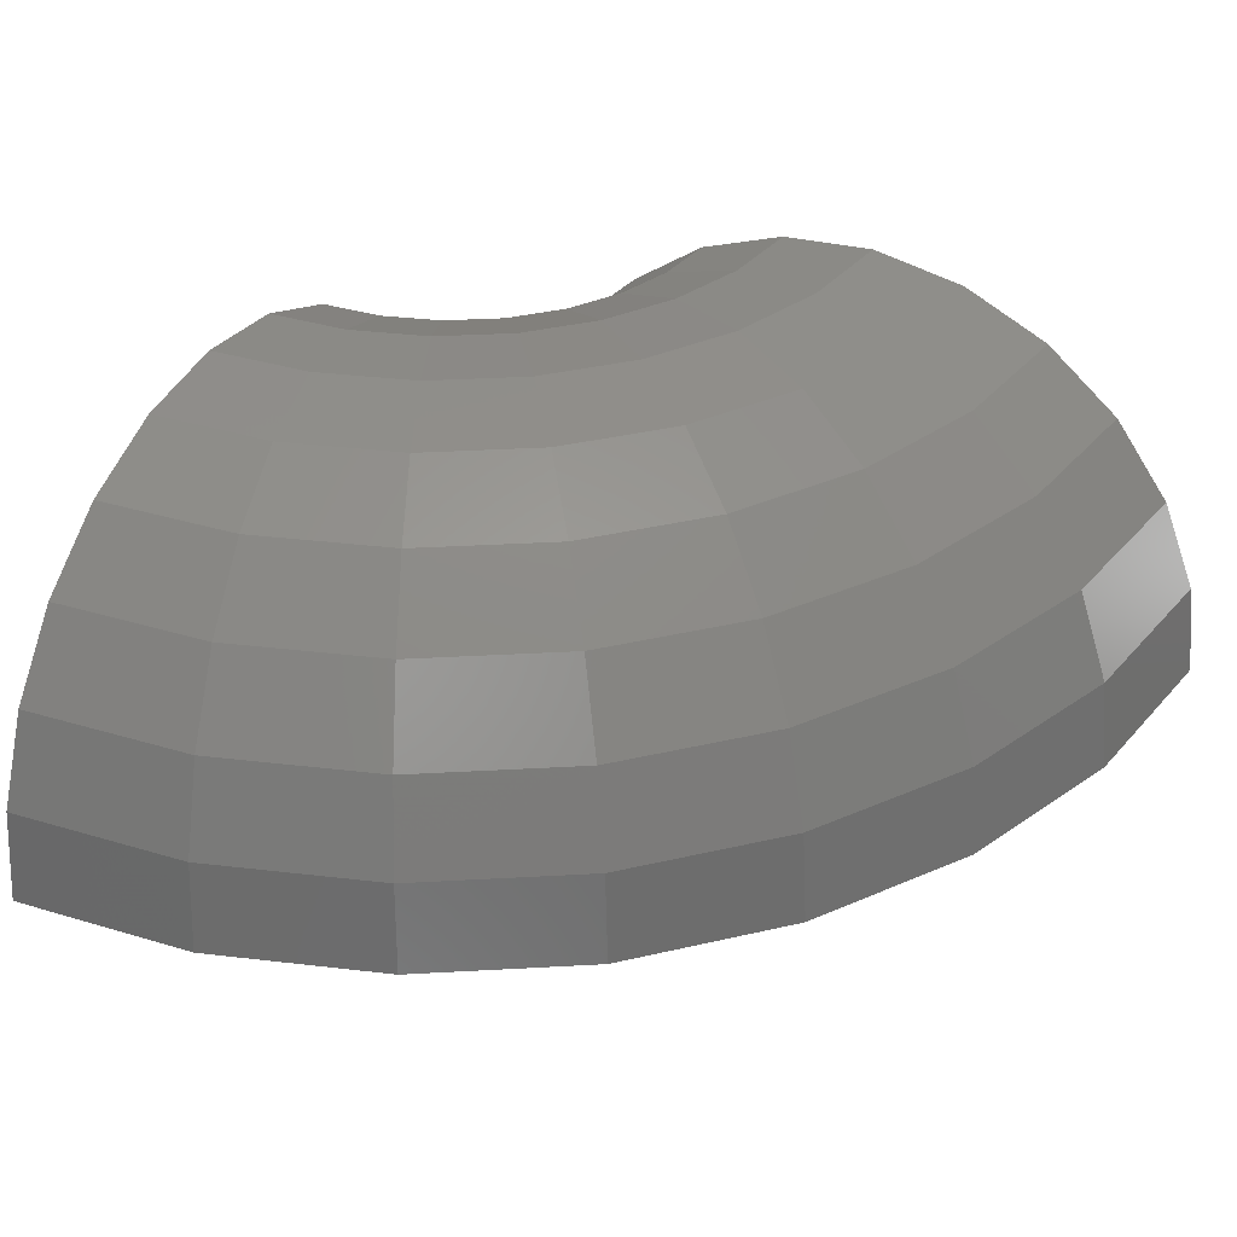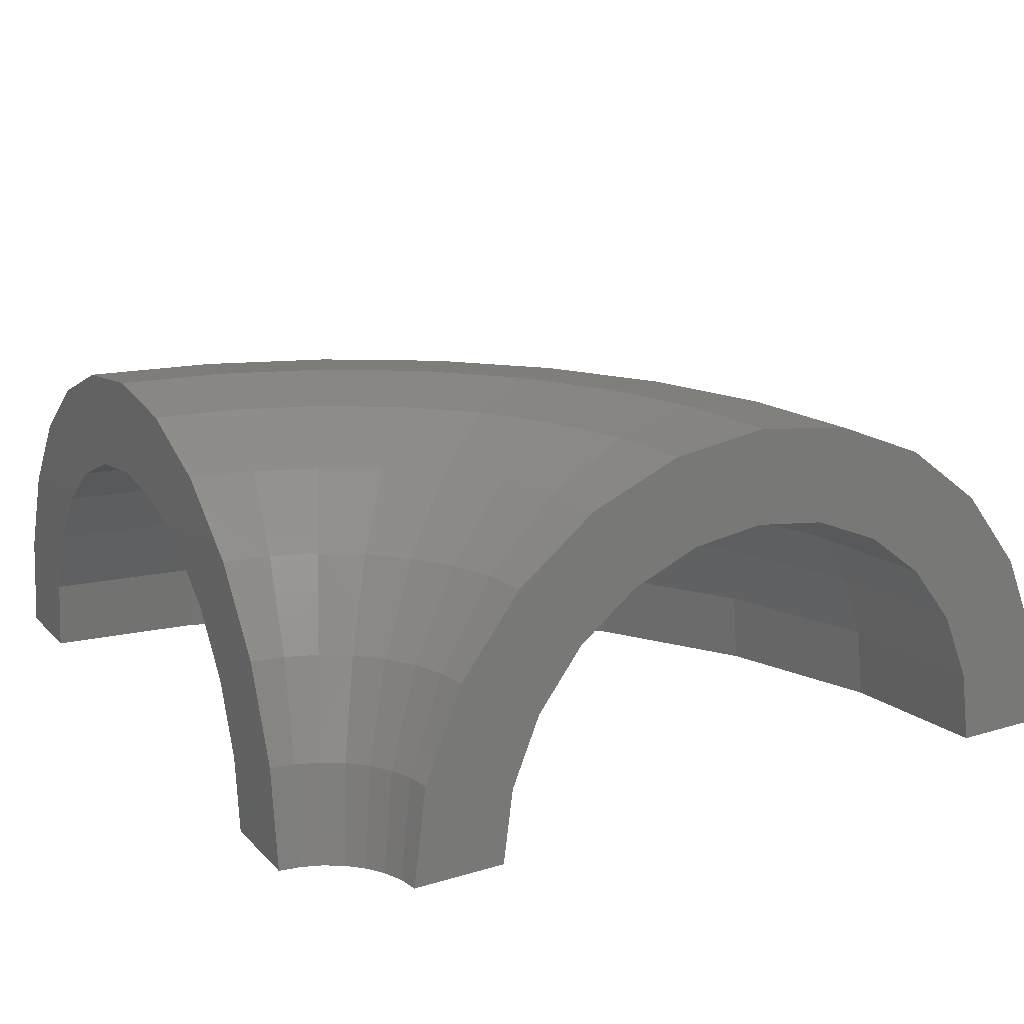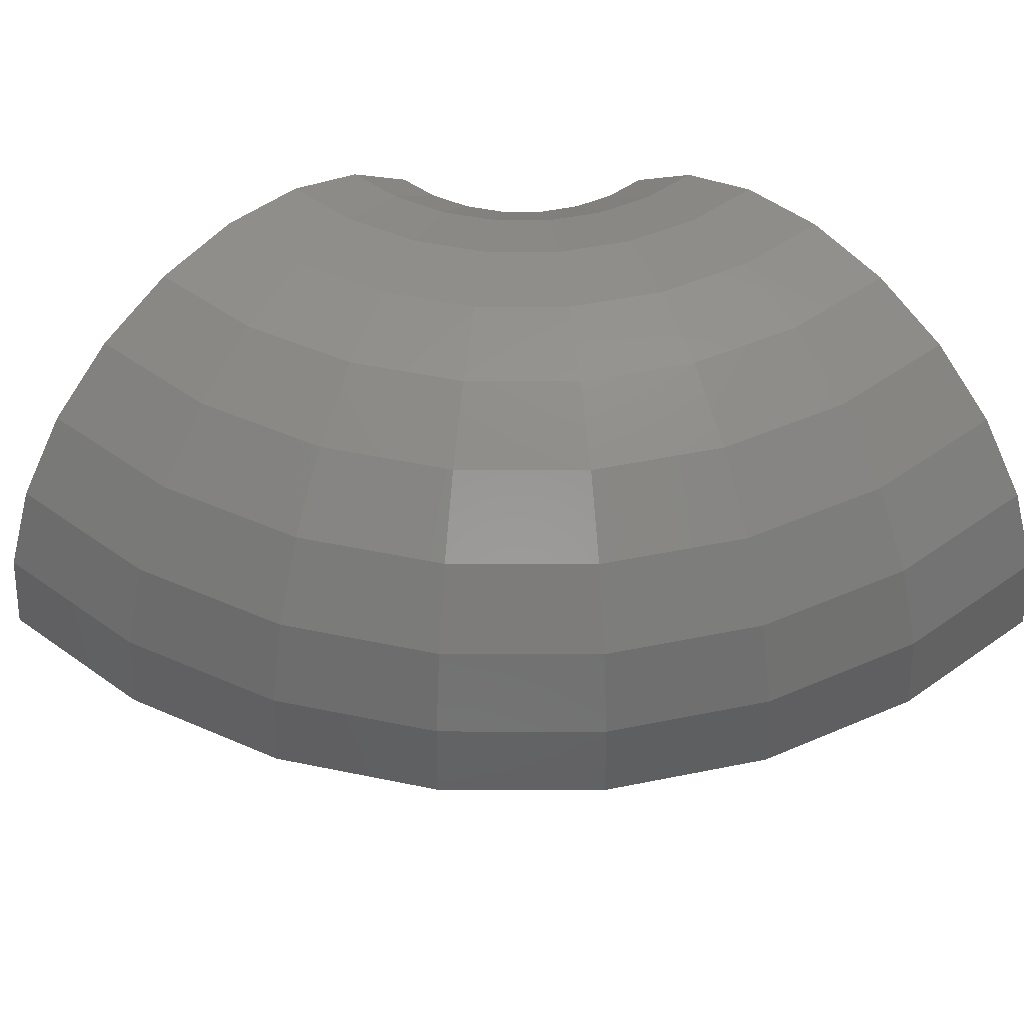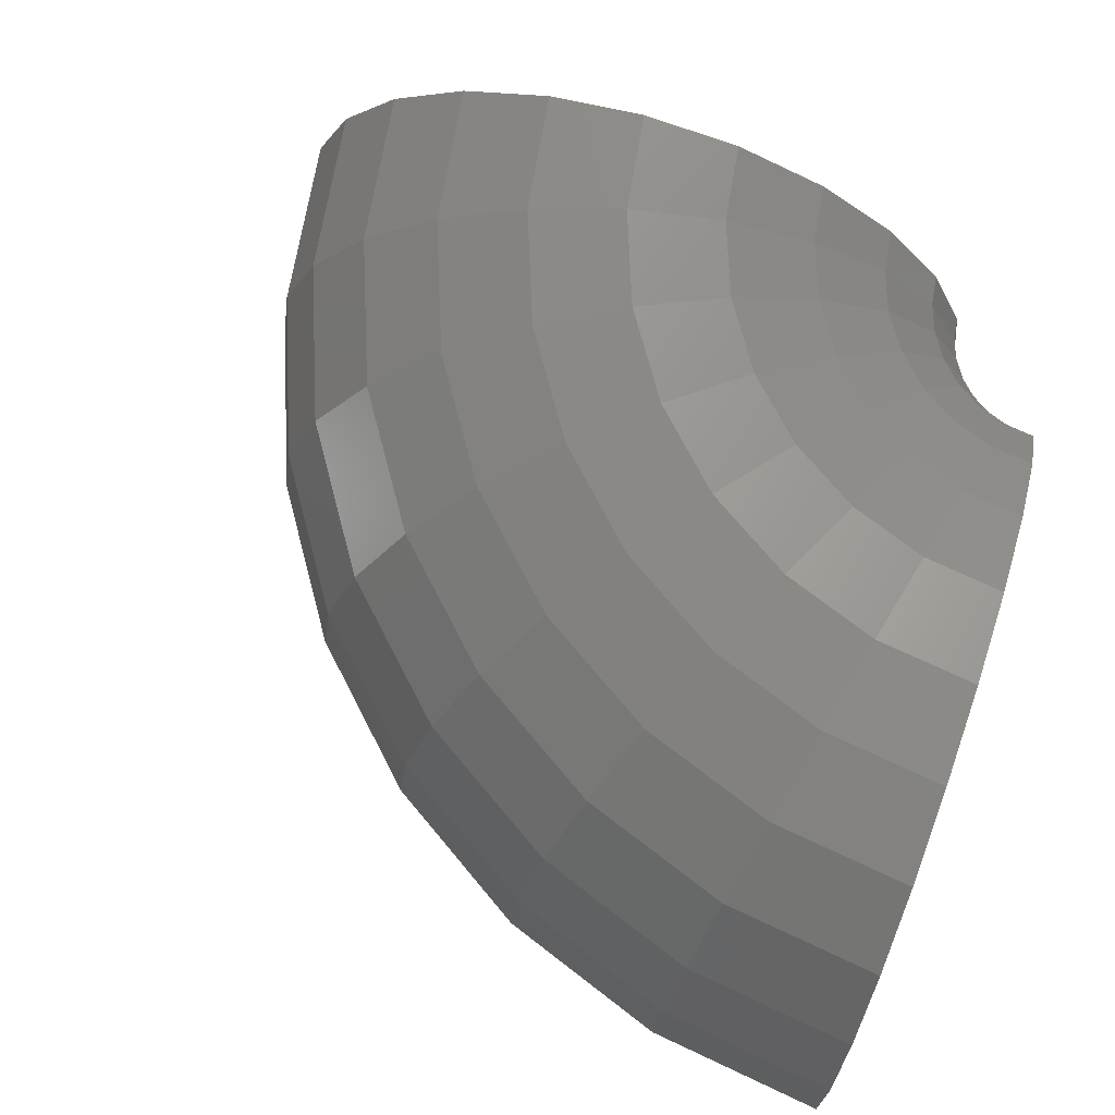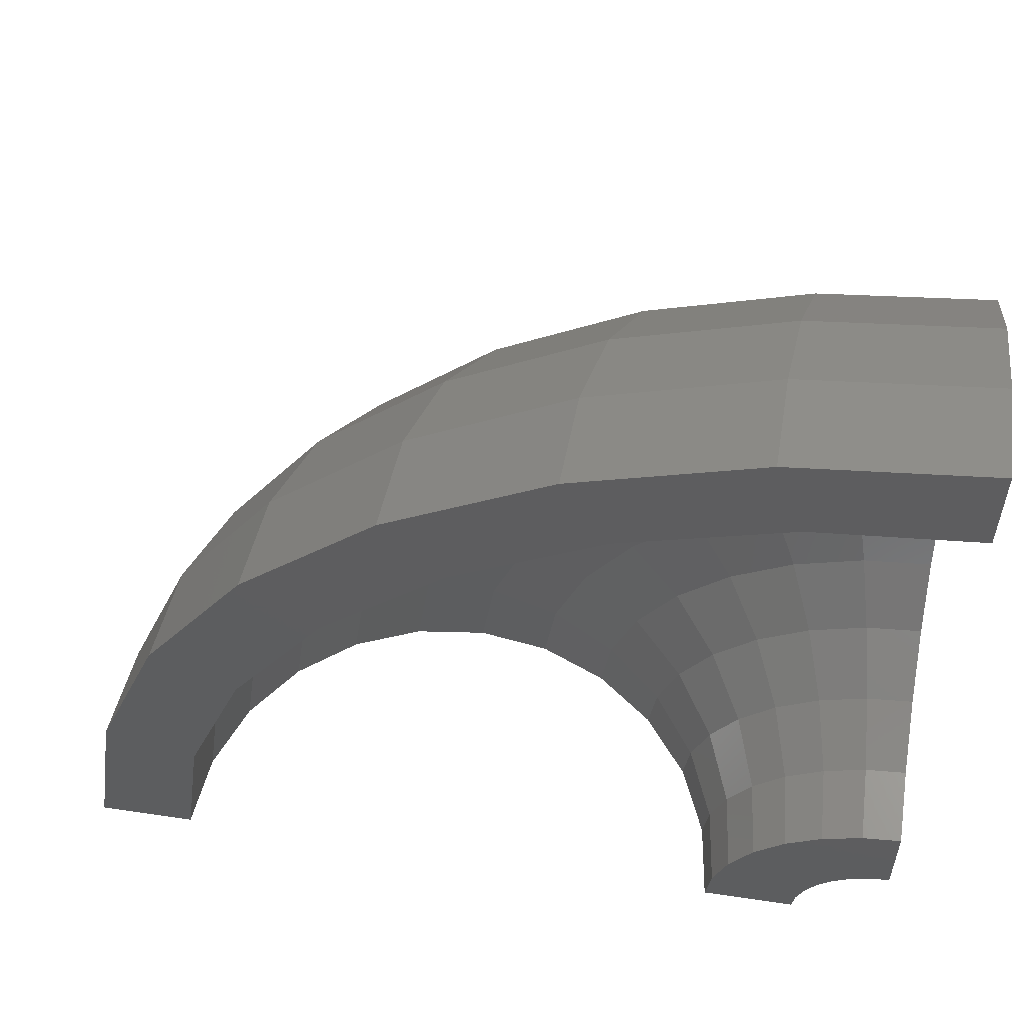
<metadata>
{"format":"stl","ext":"stl","renderer":"f3d","projection":"perspective","resolution":1024,"background":"white","views":[{"elev":37.6,"azim":119.6,"up":"+Z"},{"elev":17.7,"azim":-28.5,"up":"+Z"},{"elev":51.1,"azim":136.3,"up":"+Z"},{"elev":73.4,"azim":-161.3,"up":"+Z"},{"elev":56.9,"azim":-172.3,"up":"+Y"}]}
</metadata>
<code>
# stl→obj: 240 verts, 476 faces
v 1.771e-15 7.977 0.06174
v 1.968e-15 8.864 1.035
v 1.998e-15 9 0
v 1.773e-15 7.986 0
v 1.75e-15 7.884 0.7765
v 1.745e-15 7.859 0.8354
v 1.879e-15 8.464 2
v 1.684e-15 7.584 1.5
v 1.675e-15 7.545 1.552
v 1.738e-15 7.828 2.828
v 1.578e-15 7.108 2.121
v 1.567e-15 7.055 2.162
v 1.554e-15 7 3.464
v 1.441e-15 6.488 2.598
v 1.427e-15 6.425 2.624
v 1.34e-15 6.035 3.864
v 1.28e-15 5.766 2.898
v 1.265e-15 5.697 2.907
v 1.11e-15 5 4
v 1.108e-15 4.991 3
v 1.092e-15 4.92 2.991
v 8.803e-16 3.965 3.864
v 9.361e-16 4.216 2.898
v 9.212e-16 4.149 2.87
v 6.661e-16 3 3.464
v 7.758e-16 3.494 2.598
v 7.628e-16 3.435 2.553
v 4.822e-16 2.172 2.828
v 6.38e-16 2.873 2.121
v 6.282e-16 2.829 2.064
v 3.41e-16 1.536 2
v 5.324e-16 2.398 1.5
v 5.265e-16 2.371 1.436
v 2.523e-16 1.136 1.035
v 4.659e-16 2.098 0.7765
v 4.641e-16 2.09 0.7126
v 2.22e-16 1 0
v 4.433e-16 1.996 0
v 7.822 0.3199 2.828
v 6.994 0.2861 3.464
v 2.997 0.1226 3.464
v 6.03 0.2467 3.864
v 4.996 0.2043 4
v 8.856 0.3623 1.035
v 8.457 0.3459 2
v 3.961 0.162 3.864
v 4.327 0.177 2.913
v 4.987 0.204 3
v 5.04 0.2062 2.993
v 5.761 0.2357 2.898
v 5.812 0.2377 2.877
v 6.483 0.2652 2.598
v 6.528 0.267 2.564
v 7.103 0.2905 2.121
v 7.138 0.292 2.075
v 7.505 0.307 1.595
v 2.17 0.08875 2.828
v 1.535 0.06277 2
v 1.135 0.04644 1.035
v 2.81 0.115 2.042
v 2.427 0.09928 1.541
v 2.396 0.09799 1.5
v 2.117 0.08661 0.8267
v 2.097 0.08576 0.7765
v 1.413 0.05778 0
v 2.002 0.0819 0.05827
v 1.995 0.08159 0
v 0.9991 0.04087 0
v 2.912 0.1191 2.153
v 2.997 0.1226 2.219
v 2.871 0.1174 2.121
v 4.264 0.1744 2.905
v 4.212 0.1723 2.898
v 3.538 0.1447 2.618
v 3.491 0.1428 2.598
v 7.578 0.31 1.5
v 7.601 0.3109 1.445
v 7.877 0.3222 0.7765
v 7.885 0.3225 0.7162
v 7.936 0.3246 0.3284
v 8.428 0.3447 0
v 7.979 0.3264 0
v 8.72 0.3567 0
v 8.992 0.3678 0
v 1.922 8.653 1.035
v 1.951 8.786 0
v 1.835 8.263 2
v 1.697 7.642 2.828
v 1.518 6.833 3.464
v 1.309 5.892 3.864
v 1.084 4.881 4
v 0.8596 3.87 3.864
v 0.6505 2.929 3.464
v 0.4708 2.12 2.828
v 0.333 1.499 2
v 0.2464 1.109 1.035
v 0.2168 0.9762 0
v 3.752 8.03 1.035
v 3.81 8.154 0
v 3.583 7.668 2
v 3.314 7.092 2.828
v 2.963 6.342 3.464
v 2.555 5.468 3.864
v 2.117 4.53 4
v 1.678 3.592 3.864
v 1.27 2.718 3.464
v 0.9193 1.967 2.828
v 0.6502 1.391 2
v 0.481 1.029 1.035
v 0.4233 0.906 0
v 5.404 7.026 1.035
v 5.487 7.134 0
v 5.161 6.709 2
v 4.773 6.205 2.828
v 4.268 5.548 3.464
v 3.68 4.784 3.864
v 3.048 3.963 4
v 2.417 3.143 3.864
v 1.829 2.378 3.464
v 1.324 1.721 2.828
v 0.9364 1.217 2
v 0.6928 0.9007 1.035
v 0.6097 0.7926 0
v 6.799 5.687 1.035
v 6.903 5.774 0
v 6.492 5.43 2
v 6.005 5.023 2.828
v 5.369 4.491 3.464
v 4.629 3.872 3.864
v 3.835 3.208 4
v 3.041 2.544 3.864
v 2.301 1.925 3.464
v 1.666 1.393 2.828
v 1.178 0.9854 2
v 0.8716 0.729 1.035
v 0.767 0.6416 0
v 7.87 4.077 1.035
v 7.991 4.14 0
v 7.515 3.894 2
v 6.951 3.601 2.828
v 6.215 3.22 3.464
v 5.359 2.776 3.864
v 4.44 2.3 4
v 3.52 1.824 3.864
v 2.664 1.38 3.464
v 1.928 0.9989 2.828
v 1.364 0.7065 2
v 1.009 0.5227 1.035
v 0.8879 0.46 0
v 8.567 2.274 1.035
v 8.699 2.309 0
v 8.181 2.171 2
v 7.566 2.008 2.828
v 6.766 1.796 3.464
v 5.833 1.548 3.864
v 4.833 1.283 4
v 3.832 1.017 3.864
v 2.9 0.7696 3.464
v 2.099 0.5571 2.828
v 1.484 0.394 2
v 1.098 0.2915 1.035
v 0.9665 0.2565 0
v 1.616 7.731 0.7765
v 1.637 7.831 0
v 1.555 7.437 1.5
v 1.457 6.971 2.121
v 1.33 6.362 2.598
v 1.182 5.654 2.898
v 1.023 4.894 3
v 0.8643 4.134 2.898
v 0.7162 3.426 2.598
v 0.5891 2.818 2.121
v 0.4915 2.351 1.5
v 0.4302 2.058 0.7765
v 0.4093 1.958 0
v 3.29 7.18 0.7765
v 3.332 7.273 0
v 3.165 6.908 1.5
v 2.966 6.474 2.121
v 2.708 5.909 2.598
v 2.406 5.251 2.898
v 2.083 4.546 3
v 1.759 3.84 2.898
v 1.458 3.182 2.598
v 1.199 2.617 2.121
v 1 2.184 1.5
v 0.8757 1.911 0.7765
v 0.8331 1.818 0
v 4.8 6.272 0.7765
v 4.862 6.353 0
v 4.617 6.034 1.5
v 4.328 5.655 2.121
v 3.95 5.162 2.598
v 3.51 4.587 2.898
v 3.039 3.971 3
v 2.567 3.354 2.898
v 2.127 2.78 2.598
v 1.749 2.286 2.121
v 1.46 1.907 1.5
v 1.278 1.669 0.7765
v 1.215 1.588 0
v 6.071 5.052 0.7765
v 6.149 5.117 0
v 5.84 4.86 1.5
v 5.474 4.555 2.121
v 4.996 4.158 2.598
v 4.44 3.695 2.898
v 3.843 3.198 3
v 3.246 2.702 2.898
v 2.69 2.239 2.598
v 2.213 1.841 2.121
v 1.846 1.536 1.5
v 1.616 1.345 0.7765
v 1.537 1.279 0
v 7.04 3.58 0.7765
v 7.131 3.627 0
v 6.772 3.445 1.5
v 6.347 3.228 2.121
v 5.794 2.947 2.598
v 5.149 2.619 2.898
v 4.457 2.267 3
v 3.765 1.915 2.898
v 3.12 1.587 2.598
v 2.566 1.305 2.121
v 2.141 1.089 1.5
v 1.874 0.953 0.7765
v 1.783 0.9067 0
v 7.658 1.931 0.7765
v 7.757 1.956 0
v 7.368 1.857 1.5
v 6.905 1.741 2.121
v 6.303 1.589 2.598
v 5.601 1.412 2.898
v 4.848 1.222 3
v 4.095 1.033 2.898
v 3.394 0.8556 2.598
v 2.791 0.7037 2.121
v 2.329 0.5872 1.5
v 2.038 0.5139 0.7765
v 1.939 0.4889 0
f 1 2 3
f 1 3 4
f 2 1 5
f 6 2 5
f 2 6 7
f 8 7 6
f 9 7 8
f 7 9 10
f 11 10 9
f 12 10 11
f 12 13 10
f 14 13 12
f 15 13 14
f 15 16 13
f 17 16 15
f 18 16 17
f 18 19 16
f 20 19 18
f 21 19 20
f 22 21 23
f 22 23 24
f 21 22 19
f 25 24 26
f 25 26 27
f 24 25 22
f 28 27 29
f 28 29 30
f 31 30 32
f 31 32 33
f 27 28 25
f 34 33 35
f 34 35 36
f 37 36 38
f 30 31 28
f 33 34 31
f 36 37 34
f 39 40 41
f 40 42 43
f 44 45 39
f 43 46 41
f 40 43 41
f 41 47 48
f 49 41 48
f 50 41 49
f 50 39 41
f 51 39 50
f 52 39 51
f 53 39 52
f 54 39 53
f 55 39 54
f 56 39 55
f 39 56 44
f 57 58 59
f 41 57 59
f 59 60 41
f 60 59 61
f 61 59 62
f 59 63 62
f 59 64 63
f 65 64 59
f 64 65 66
f 66 65 67
f 65 59 68
f 41 69 70
f 41 71 69
f 71 41 60
f 41 72 47
f 41 73 72
f 41 74 73
f 41 75 74
f 75 41 70
f 76 44 56
f 77 44 76
f 78 44 77
f 79 44 78
f 44 79 80
f 81 80 82
f 80 81 44
f 83 44 81
f 84 44 83
f 85 3 2
f 85 86 3
f 87 2 7
f 87 85 2
f 88 7 10
f 88 87 7
f 89 10 13
f 89 88 10
f 90 13 16
f 90 89 13
f 91 16 19
f 91 90 16
f 92 19 22
f 92 91 19
f 93 22 25
f 93 92 22
f 94 25 28
f 94 93 25
f 95 28 31
f 95 94 28
f 96 31 34
f 96 95 31
f 97 34 37
f 97 96 34
f 98 86 85
f 98 99 86
f 100 85 87
f 100 98 85
f 101 87 88
f 101 100 87
f 102 88 89
f 102 101 88
f 103 89 90
f 103 102 89
f 104 90 91
f 104 103 90
f 105 91 92
f 105 104 91
f 106 92 93
f 106 105 92
f 107 93 94
f 107 106 93
f 108 94 95
f 108 107 94
f 109 95 96
f 109 108 95
f 110 96 97
f 110 109 96
f 111 99 98
f 111 112 99
f 113 98 100
f 113 111 98
f 114 100 101
f 114 113 100
f 115 101 102
f 115 114 101
f 116 102 103
f 116 115 102
f 117 103 104
f 117 116 103
f 118 104 105
f 118 117 104
f 119 105 106
f 119 118 105
f 120 106 107
f 120 119 106
f 121 107 108
f 121 120 107
f 122 108 109
f 122 121 108
f 123 109 110
f 123 122 109
f 124 112 111
f 124 125 112
f 126 111 113
f 126 124 111
f 127 113 114
f 127 126 113
f 128 114 115
f 128 127 114
f 129 115 116
f 129 128 115
f 130 116 117
f 130 129 116
f 131 117 118
f 130 117 131
f 132 118 119
f 131 118 132
f 133 119 120
f 132 119 133
f 134 120 121
f 133 120 134
f 135 121 122
f 134 121 135
f 136 122 123
f 136 135 122
f 137 125 124
f 137 138 125
f 139 124 126
f 139 137 124
f 140 126 127
f 140 139 126
f 141 127 128
f 141 140 127
f 142 128 129
f 141 128 142
f 143 129 130
f 142 129 143
f 144 130 131
f 143 130 144
f 145 131 132
f 144 131 145
f 146 132 133
f 145 132 146
f 147 133 134
f 146 133 147
f 148 134 135
f 147 134 148
f 149 135 136
f 149 148 135
f 150 138 137
f 150 151 138
f 152 137 139
f 152 150 137
f 153 139 140
f 153 152 139
f 154 140 141
f 153 140 154
f 155 141 142
f 154 141 155
f 156 142 143
f 155 142 156
f 157 143 144
f 156 143 157
f 158 144 145
f 157 144 158
f 159 145 146
f 158 145 159
f 160 146 147
f 159 146 160
f 161 147 148
f 160 147 161
f 162 148 149
f 161 148 162
f 44 151 150
f 44 84 151
f 45 150 152
f 44 150 45
f 39 152 153
f 45 152 39
f 40 153 154
f 39 153 40
f 42 154 155
f 40 154 42
f 43 155 156
f 42 155 43
f 46 156 157
f 43 156 46
f 41 157 158
f 46 157 41
f 57 158 159
f 41 158 57
f 58 159 160
f 57 159 58
f 59 160 161
f 58 160 59
f 68 161 162
f 59 161 68
f 163 5 1
f 164 1 4
f 1 164 163
f 165 8 6
f 163 6 5
f 6 163 165
f 166 11 9
f 165 9 8
f 9 165 166
f 167 14 12
f 12 166 167
f 166 12 11
f 168 17 15
f 15 167 168
f 167 15 14
f 169 20 18
f 18 168 169
f 168 18 17
f 170 23 21
f 21 169 170
f 169 21 20
f 171 26 24
f 24 170 171
f 170 24 23
f 172 29 27
f 27 171 172
f 171 27 26
f 173 32 30
f 172 30 29
f 30 172 173
f 174 35 33
f 173 33 32
f 33 173 174
f 175 38 36
f 174 36 35
f 36 174 175
f 176 163 164
f 176 164 177
f 178 165 163
f 178 163 176
f 179 166 165
f 179 165 178
f 180 167 166
f 180 166 179
f 181 168 167
f 181 167 180
f 182 169 168
f 182 168 181
f 183 170 169
f 183 169 182
f 184 171 170
f 184 170 183
f 185 172 171
f 185 171 184
f 186 173 172
f 186 172 185
f 187 174 173
f 187 173 186
f 188 175 174
f 188 174 187
f 189 176 177
f 189 177 190
f 191 178 176
f 191 176 189
f 192 179 178
f 192 178 191
f 193 180 179
f 193 179 192
f 194 181 180
f 194 180 193
f 195 182 181
f 195 181 194
f 196 183 182
f 196 182 195
f 197 184 183
f 197 183 196
f 198 185 184
f 198 184 197
f 199 186 185
f 199 185 198
f 200 187 186
f 200 186 199
f 201 188 187
f 201 187 200
f 202 189 190
f 202 190 203
f 204 191 189
f 204 189 202
f 205 192 191
f 205 191 204
f 206 193 192
f 206 192 205
f 207 194 193
f 207 193 206
f 208 195 194
f 208 194 207
f 209 196 195
f 209 195 208
f 210 197 196
f 210 196 209
f 211 198 197
f 211 197 210
f 212 199 198
f 212 198 211
f 213 200 199
f 213 199 212
f 214 201 200
f 214 200 213
f 215 202 203
f 215 203 216
f 217 204 202
f 217 202 215
f 218 205 204
f 218 204 217
f 219 206 205
f 219 205 218
f 220 207 206
f 220 206 219
f 221 208 207
f 221 207 220
f 222 209 208
f 221 222 208
f 223 210 209
f 222 223 209
f 224 211 210
f 223 224 210
f 225 212 211
f 224 225 211
f 226 213 212
f 226 212 225
f 227 214 213
f 227 213 226
f 228 215 216
f 228 216 229
f 230 217 215
f 230 215 228
f 231 218 217
f 231 217 230
f 232 219 218
f 231 232 218
f 233 220 219
f 232 233 219
f 234 221 220
f 233 234 220
f 235 222 221
f 234 235 221
f 236 223 222
f 235 236 222
f 237 224 223
f 236 237 223
f 238 225 224
f 237 238 224
f 239 226 225
f 238 239 225
f 240 227 226
f 240 226 239
f 79 228 229
f 228 79 78
f 80 229 82
f 229 80 79
f 77 230 228
f 230 77 76
f 78 77 228
f 55 231 230
f 231 55 54
f 56 230 76
f 230 56 55
f 232 53 52
f 53 232 231
f 54 53 231
f 233 51 50
f 51 233 232
f 52 51 232
f 234 49 48
f 49 234 233
f 50 49 233
f 235 72 73
f 72 235 234
f 47 234 48
f 234 47 72
f 236 74 75
f 74 236 235
f 73 74 235
f 237 69 71
f 69 237 236
f 70 236 75
f 236 70 69
f 61 238 237
f 238 61 62
f 60 237 71
f 237 60 61
f 63 239 238
f 239 63 64
f 62 63 238
f 66 240 239
f 240 66 67
f 64 66 239
f 65 240 67
f 240 65 227
f 149 227 65
f 227 149 214
f 162 65 68
f 149 65 162
f 136 214 149
f 214 136 201
f 123 201 136
f 110 201 123
f 201 110 188
f 97 188 110
f 188 97 175
f 97 38 175
f 38 97 37
f 83 151 84
f 81 151 83
f 229 151 81
f 229 81 82
f 216 151 229
f 151 216 138
f 203 138 216
f 138 203 125
f 203 112 125
f 190 112 203
f 190 99 112
f 177 99 190
f 177 86 99
f 164 86 177
f 164 3 86
f 3 164 4

</code>
